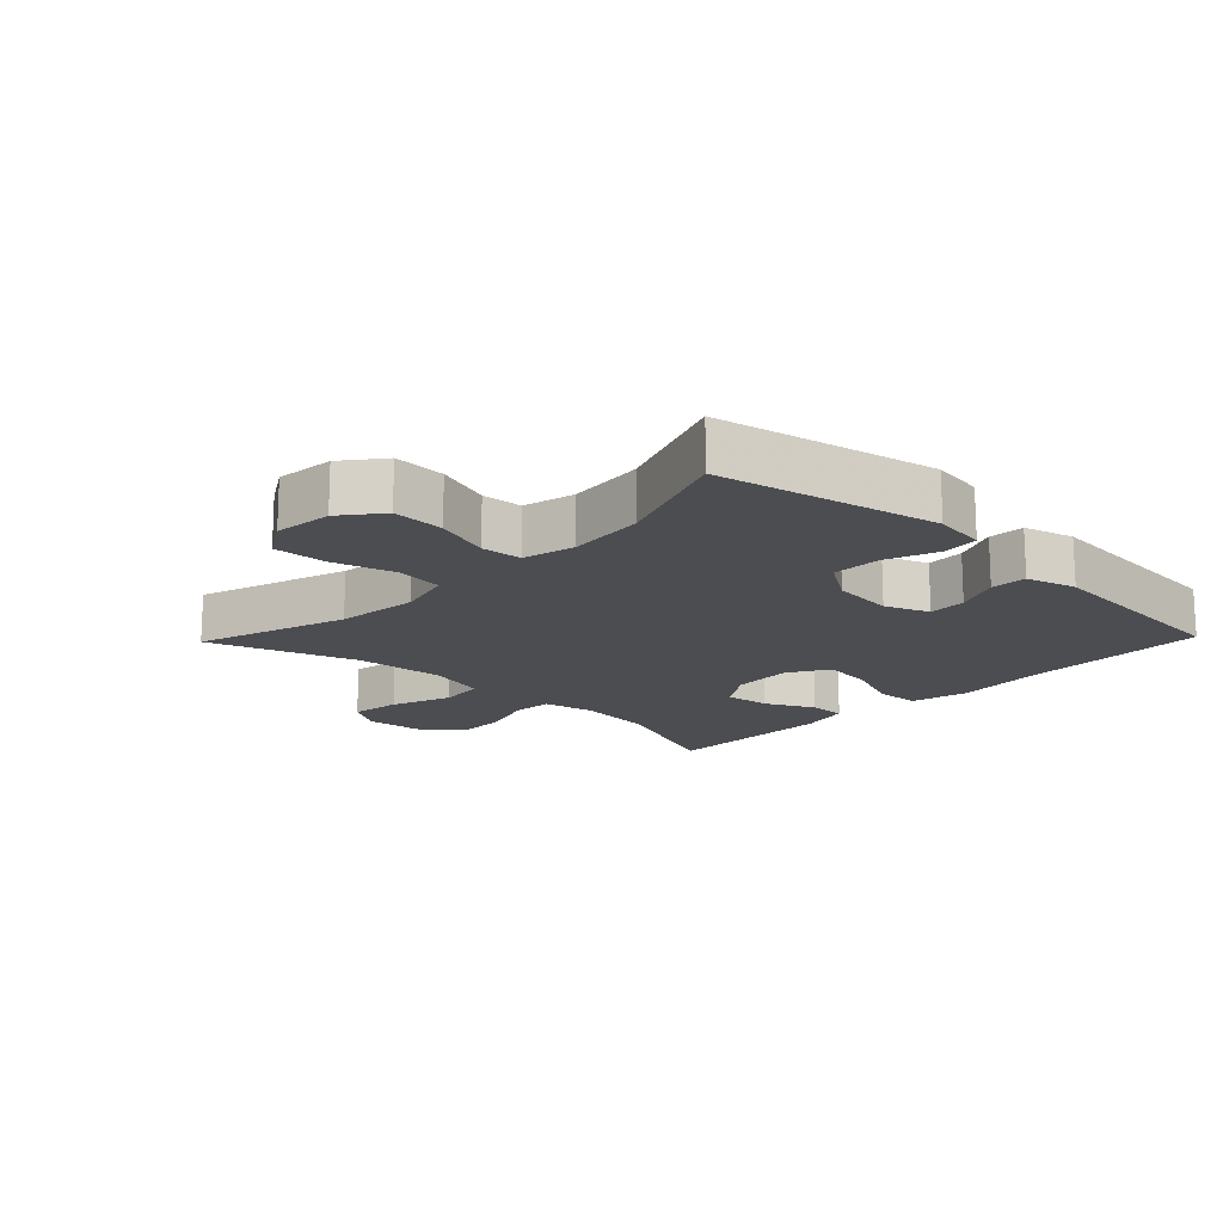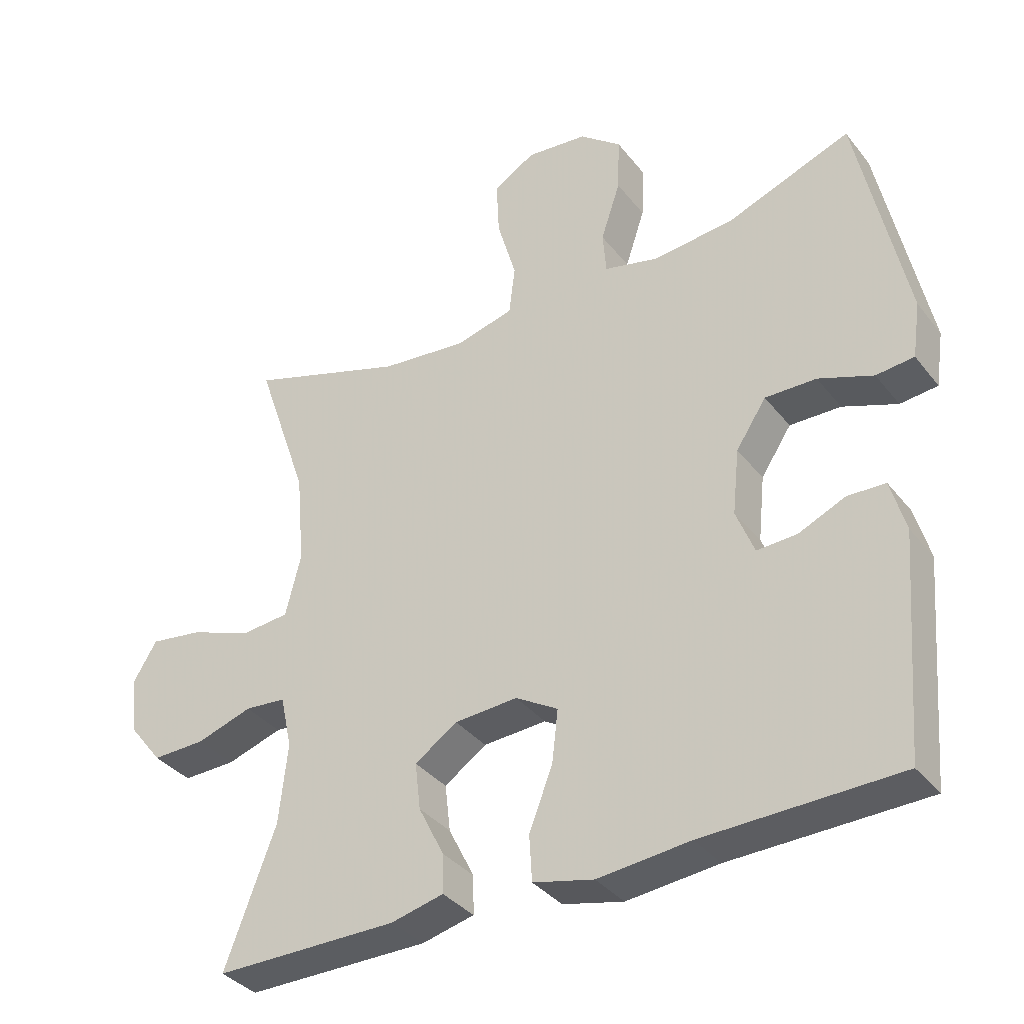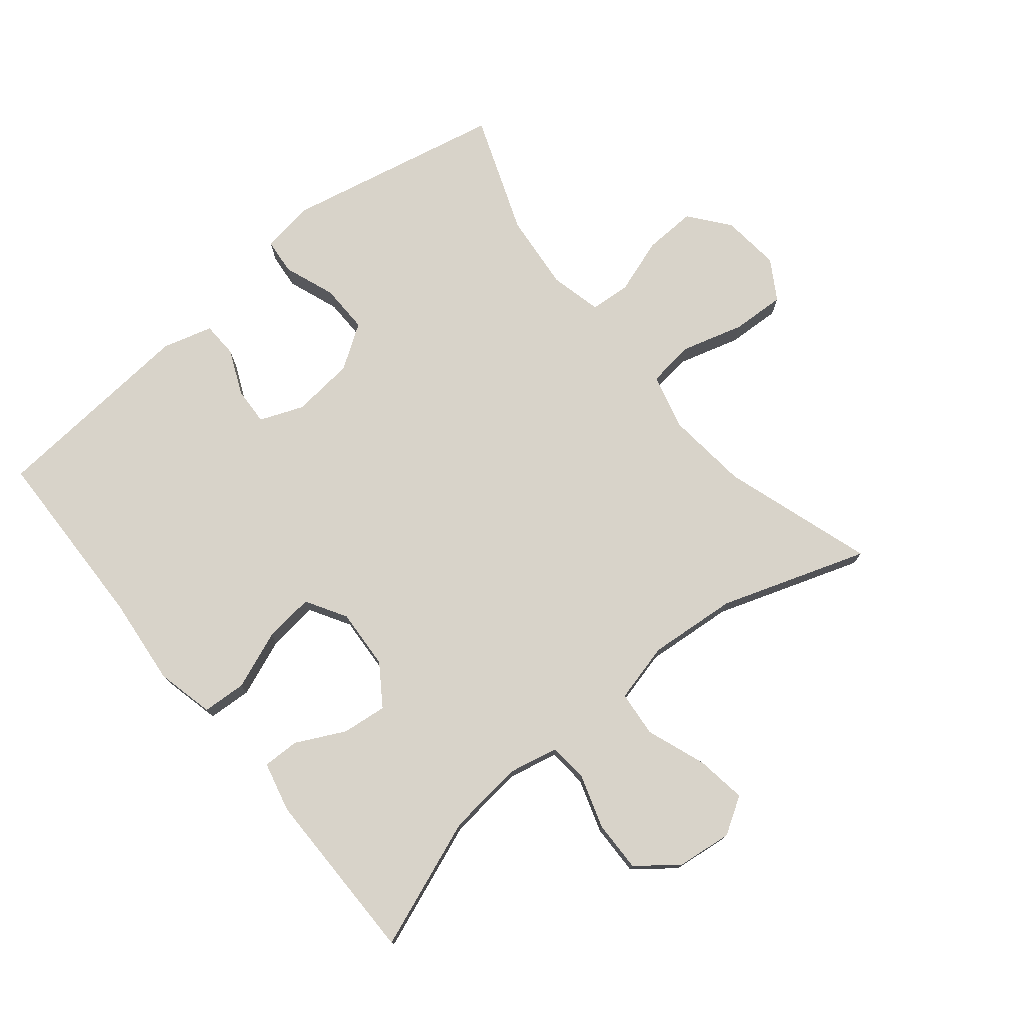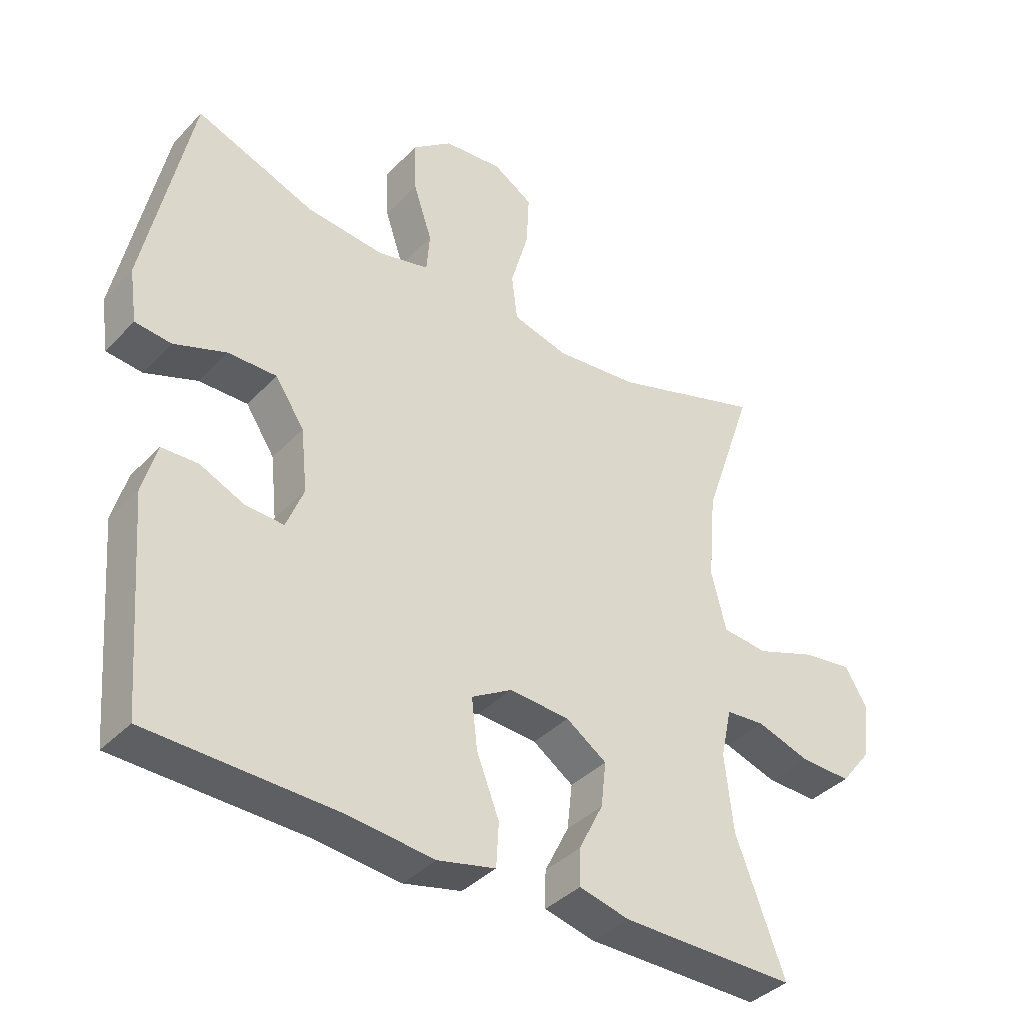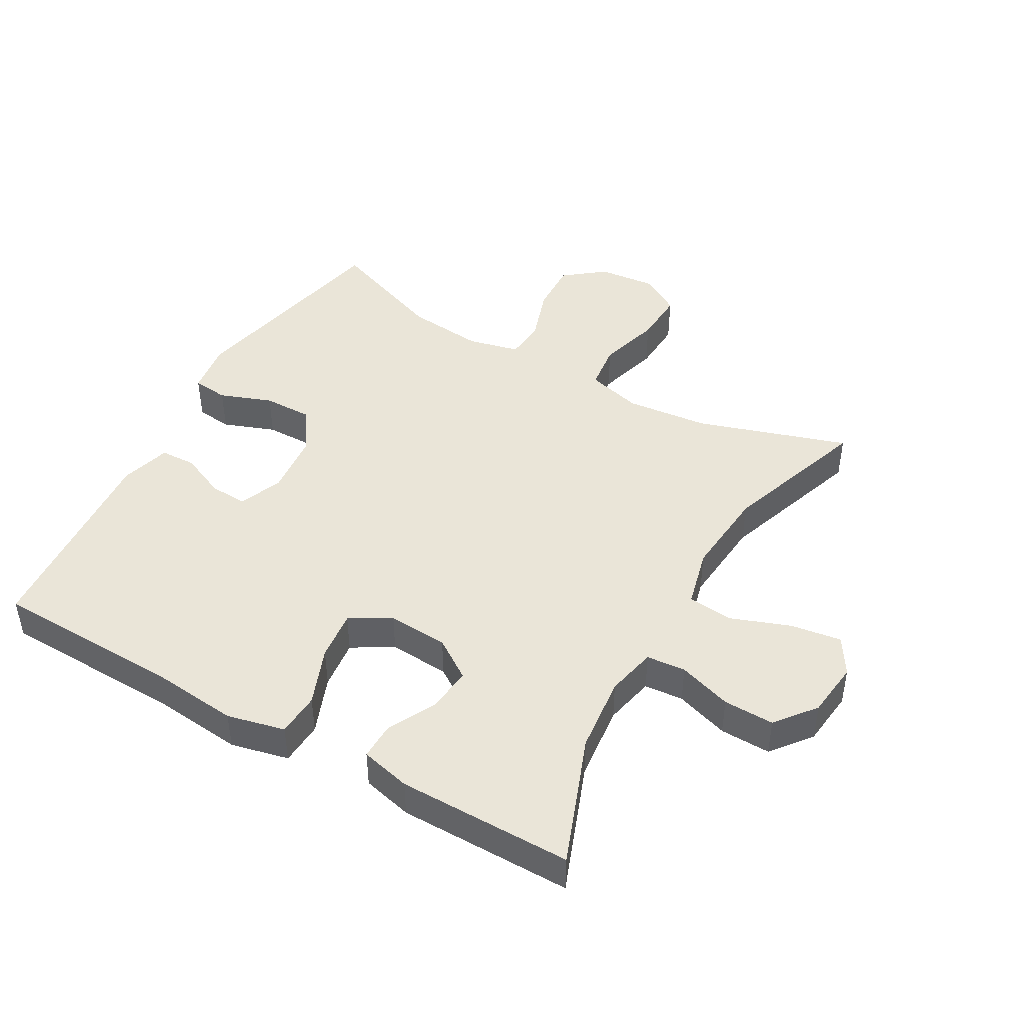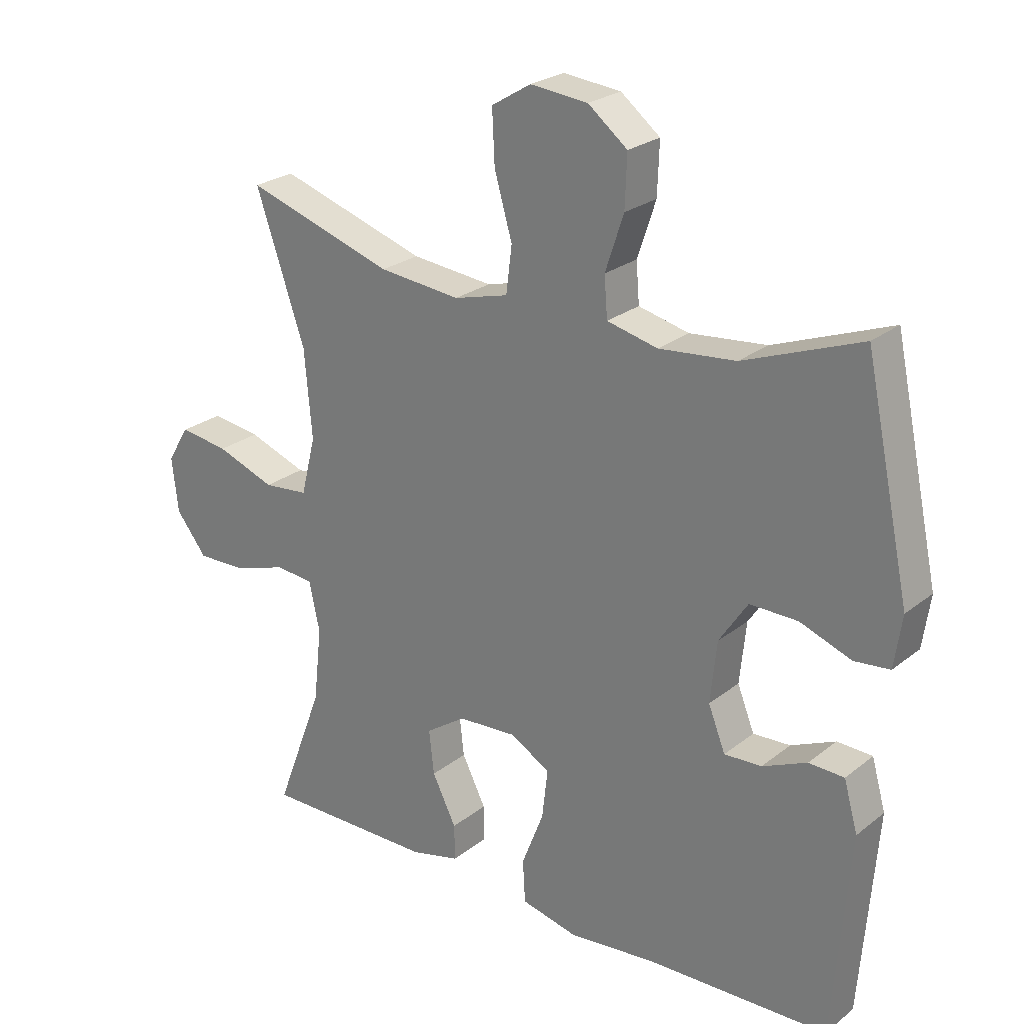
<metadata>
{"format":"obj","ext":"obj","renderer":"f3d","projection":"perspective","resolution":1024,"background":"white","views":[{"elev":-16.2,"azim":46.1,"up":"+Y"},{"elev":-35.7,"azim":32.8,"up":"+Z"},{"elev":75.8,"azim":-129.4,"up":"+Y"},{"elev":-38.4,"azim":142.0,"up":"+Z"},{"elev":45.0,"azim":-150.4,"up":"+Y"},{"elev":24.7,"azim":38.3,"up":"+Z"}]}
</metadata>
<code>
v 0.5 0.07 0.5
v 0.572 0.07 0.16
v 0.56 0.07 0.078
v 0.504 0.07 0.072
v 0.423 0.07 0.102
v 0.347 0.07 0.103
v 0.302 0.07 0.035
v 0.292 0.07 -0.062
v 0.319 0.07 -0.13
v 0.378 0.07 -0.127
v 0.448 0.07 -0.096
v 0.504 0.07 -0.098
v 0.526 0.07 -0.176
v 0.5 0.07 -0.5
v 0.21 0.07 -0.508
v 0.073 0.07 -0.522
v -0.017 0.07 -0.501
v -0.021 0.07 -0.433
v 0.014 0.07 -0.343
v 0.023 0.07 -0.265
v -0.04 0.07 -0.228
v -0.134 0.07 -0.234
v -0.197 0.07 -0.277
v -0.189 0.07 -0.347
v -0.151 0.07 -0.423
v -0.15 0.07 -0.48
v -0.228 0.07 -0.499
v -0.5 0.07 -0.5
v -0.424 0.07 -0.299
v -0.411 0.07 -0.18
v -0.428 0.07 -0.102
v -0.489 0.07 -0.097
v -0.572 0.07 -0.124
v -0.651 0.07 -0.126
v -0.7 0.07 -0.064
v -0.71 0.07 0.023
v -0.675 0.07 0.08
v -0.597 0.07 0.069
v -0.504 0.07 0.035
v -0.433 0.07 0.042
v -0.41 0.07 0.134
v -0.422 0.07 0.272
v -0.5 0.07 0.5
v -0.266 0.07 0.425
v -0.137 0.07 0.412
v -0.051 0.07 0.435
v -0.042 0.07 0.508
v -0.07 0.07 0.605
v -0.074 0.07 0.688
v -0.012 0.07 0.726
v 0.079 0.07 0.717
v 0.141 0.07 0.668
v 0.138 0.07 0.587
v 0.109 0.07 0.5
v 0.114 0.07 0.437
v 0.194 0.07 0.418
v 0.315 0.07 0.43
v 0.5 0 0.5
v 0.572 0 0.16
v 0.56 0 0.078
v 0.504 0 0.072
v 0.423 0 0.102
v 0.347 0 0.103
v 0.302 0 0.035
v 0.292 0 -0.062
v 0.319 0 -0.13
v 0.378 0 -0.127
v 0.448 0 -0.096
v 0.504 0 -0.098
v 0.526 0 -0.176
v 0.5 0 -0.5
v 0.21 0 -0.508
v 0.073 0 -0.522
v -0.017 0 -0.501
v -0.021 0 -0.433
v 0.014 0 -0.343
v 0.023 0 -0.265
v -0.04 0 -0.228
v -0.134 0 -0.234
v -0.197 0 -0.277
v -0.189 0 -0.347
v -0.151 0 -0.423
v -0.15 0 -0.48
v -0.228 0 -0.499
v -0.5 0 -0.5
v -0.424 0 -0.299
v -0.411 0 -0.18
v -0.428 0 -0.102
v -0.489 0 -0.097
v -0.572 0 -0.124
v -0.651 0 -0.126
v -0.7 0 -0.064
v -0.71 0 0.023
v -0.675 0 0.08
v -0.597 0 0.069
v -0.504 0 0.035
v -0.433 0 0.042
v -0.41 0 0.134
v -0.422 0 0.272
v -0.5 0 0.5
v -0.266 0 0.425
v -0.137 0 0.412
v -0.051 0 0.435
v -0.042 0 0.508
v -0.07 0 0.605
v -0.074 0 0.688
v -0.012 0 0.726
v 0.079 0 0.717
v 0.141 0 0.668
v 0.138 0 0.587
v 0.109 0 0.5
v 0.114 0 0.437
v 0.194 0 0.418
v 0.315 0 0.43
f 51 52 53 54
f 51 54 55
f 50 51 55
f 47 48 49 50
f 46 47 50 55
f 45 46 55 56
f 42 43 44
f 41 42 44 45
f 40 41 45 56
f 36 37 38 39
f 34 35 36 39
f 32 33 34 39
f 31 32 39 40
f 30 31 40 56
f 26 27 28 29
f 24 25 26 29
f 23 24 29 30
f 22 23 30 56
f 16 17 18 19
f 15 16 19 20
f 14 15 20
f 13 14 20 21
f 10 11 12 13
f 9 10 13 21
f 2 3 4 5
f 57 1 2 5
f 57 5 6
f 56 57 6 7
f 22 56 7 8
f 8 9 21 22
f 111 110 109 108
f 112 111 108
f 112 108 107
f 107 106 105 104
f 112 107 104 103
f 113 112 103 102
f 101 100 99
f 102 101 99 98
f 113 102 98 97
f 96 95 94 93
f 96 93 92 91
f 96 91 90 89
f 97 96 89 88
f 113 97 88 87
f 86 85 84 83
f 86 83 82 81
f 87 86 81 80
f 113 87 80 79
f 76 75 74 73
f 77 76 73 72
f 77 72 71
f 78 77 71 70
f 70 69 68 67
f 78 70 67 66
f 62 61 60 59
f 62 59 58 114
f 63 62 114
f 64 63 114 113
f 65 64 113 79
f 79 78 66 65
f 1 58 59 2
f 2 59 60 3
f 3 60 61 4
f 4 61 62 5
f 5 62 63 6
f 6 63 64 7
f 7 64 65 8
f 8 65 66 9
f 9 66 67 10
f 10 67 68 11
f 11 68 69 12
f 12 69 70 13
f 13 70 71 14
f 14 71 72 15
f 15 72 73 16
f 16 73 74 17
f 17 74 75 18
f 18 75 76 19
f 19 76 77 20
f 20 77 78 21
f 21 78 79 22
f 22 79 80 23
f 23 80 81 24
f 24 81 82 25
f 25 82 83 26
f 26 83 84 27
f 27 84 85 28
f 28 85 86 29
f 29 86 87 30
f 30 87 88 31
f 31 88 89 32
f 32 89 90 33
f 33 90 91 34
f 34 91 92 35
f 35 92 93 36
f 36 93 94 37
f 37 94 95 38
f 38 95 96 39
f 39 96 97 40
f 40 97 98 41
f 41 98 99 42
f 42 99 100 43
f 43 100 101 44
f 44 101 102 45
f 45 102 103 46
f 46 103 104 47
f 47 104 105 48
f 48 105 106 49
f 49 106 107 50
f 50 107 108 51
f 51 108 109 52
f 52 109 110 53
f 53 110 111 54
f 54 111 112 55
f 55 112 113 56
f 56 113 114 57
f 57 114 58 1

</code>
